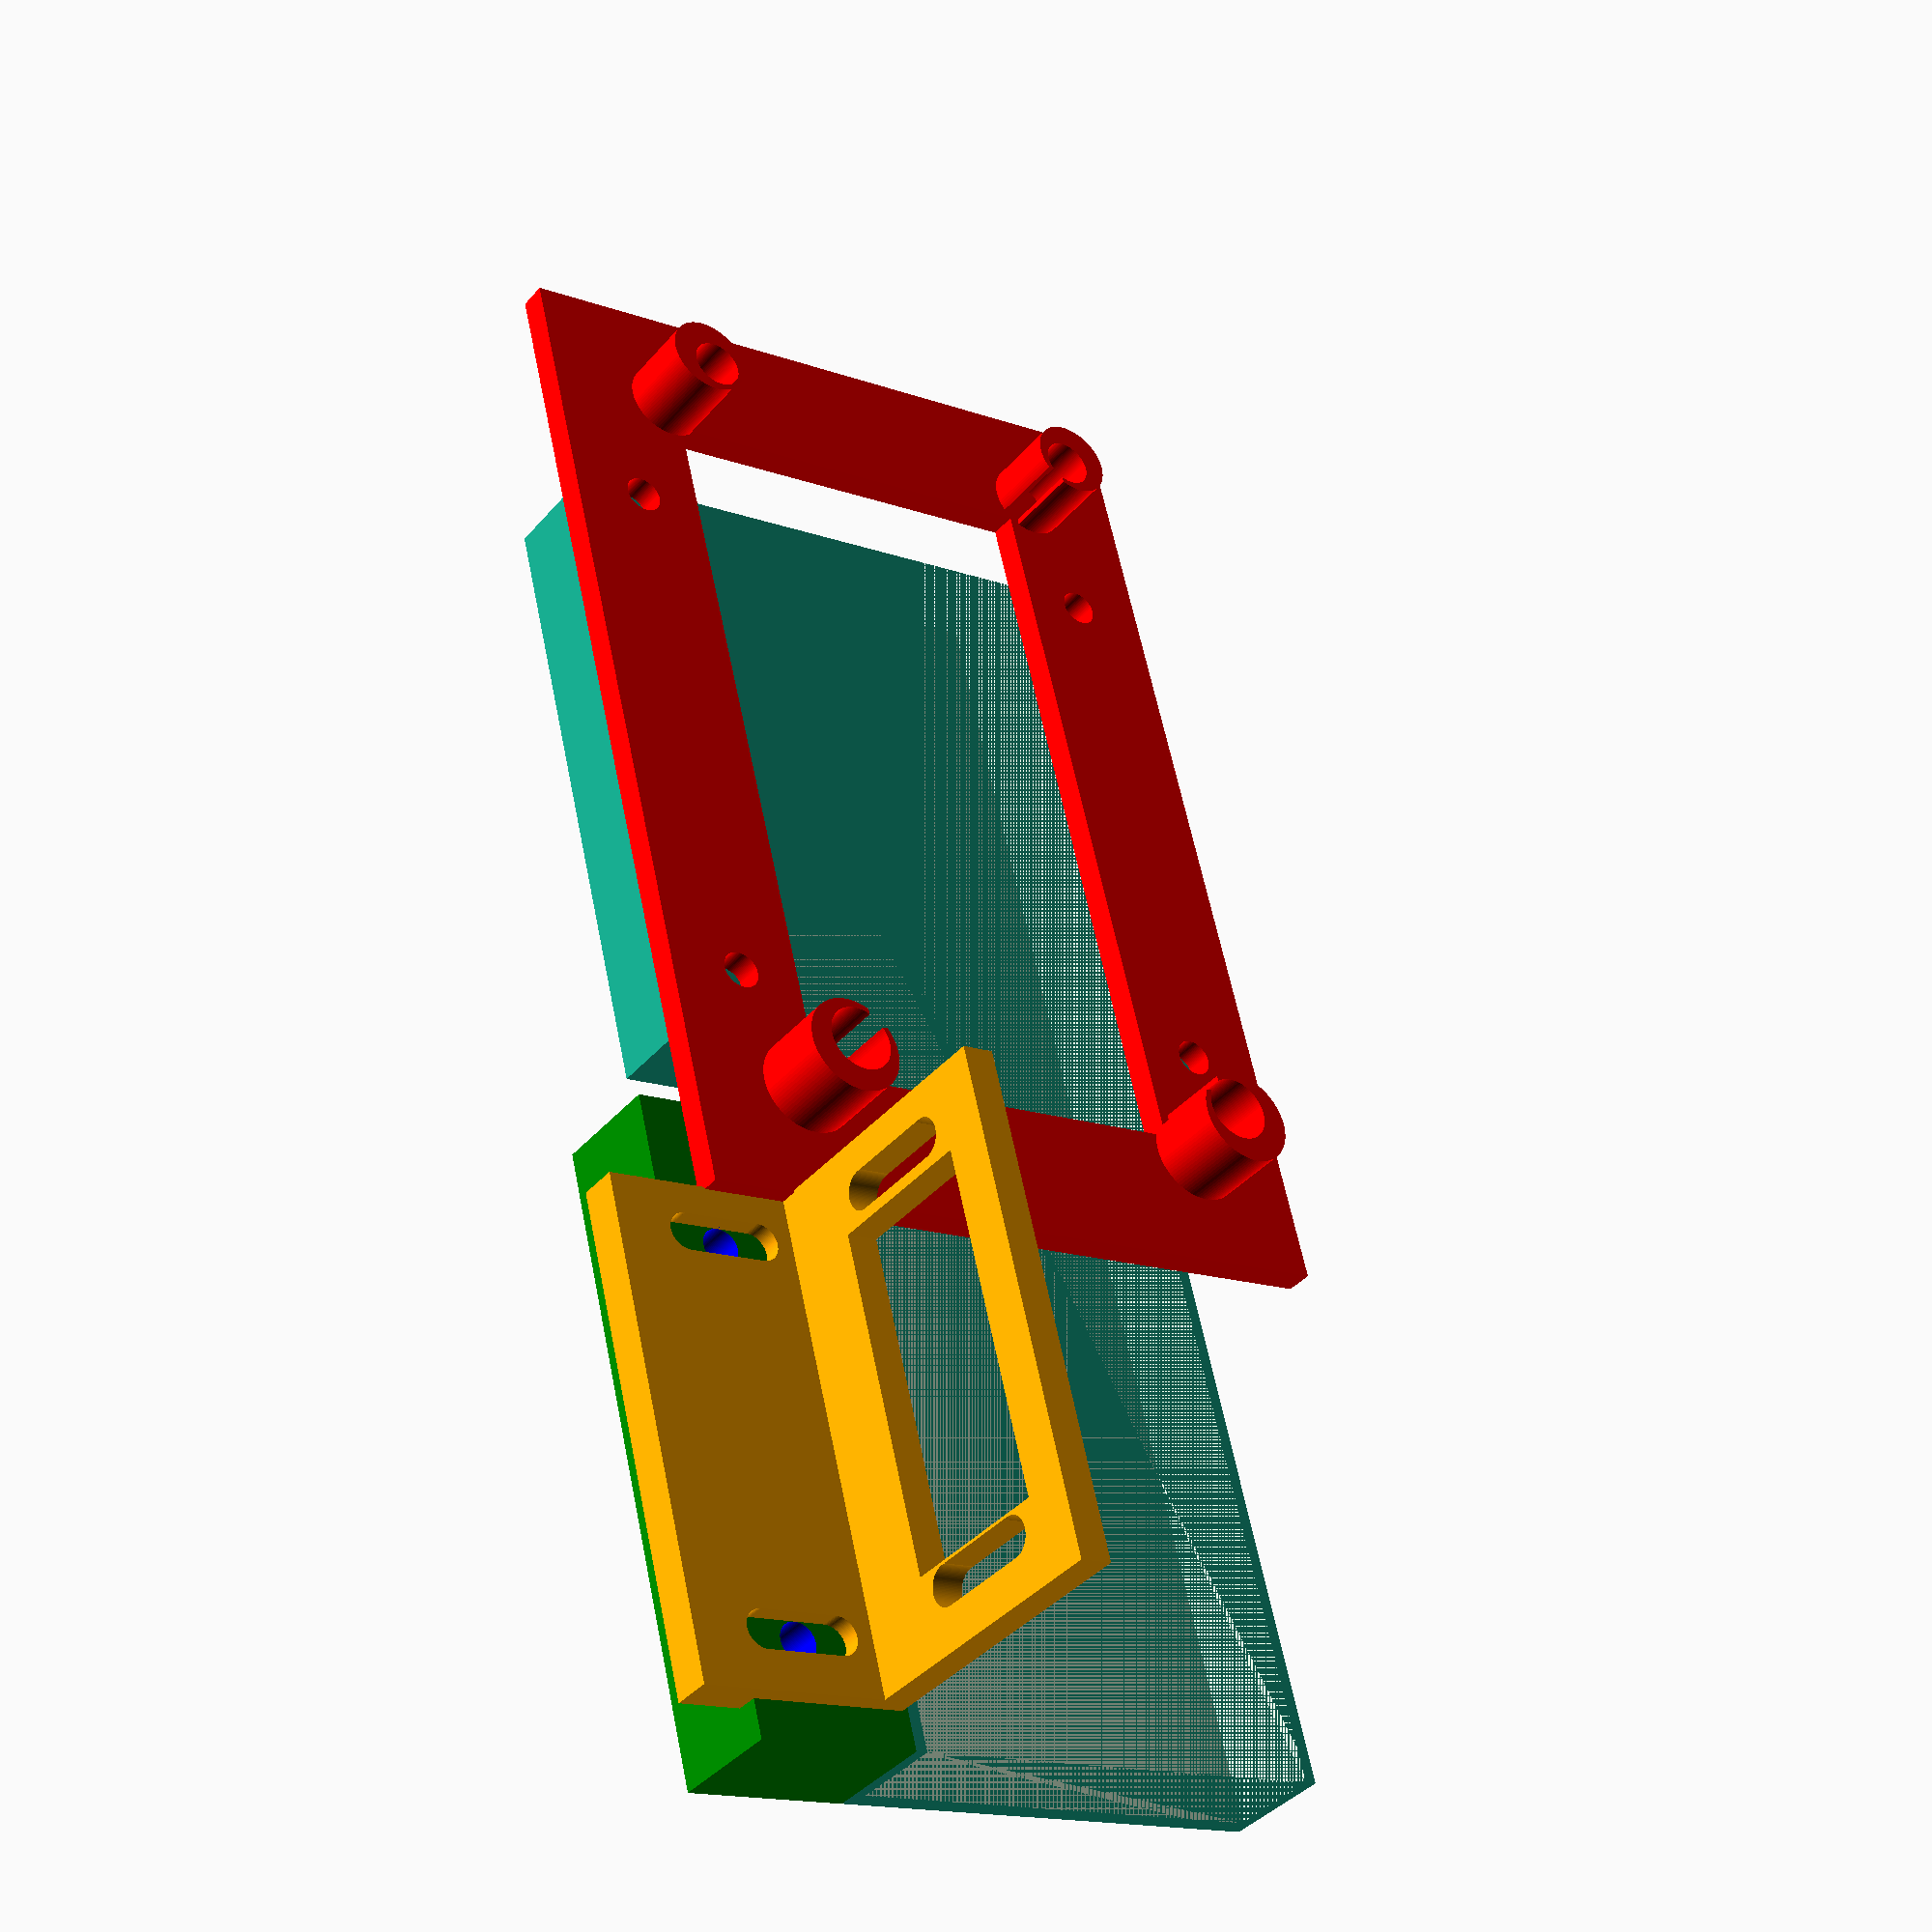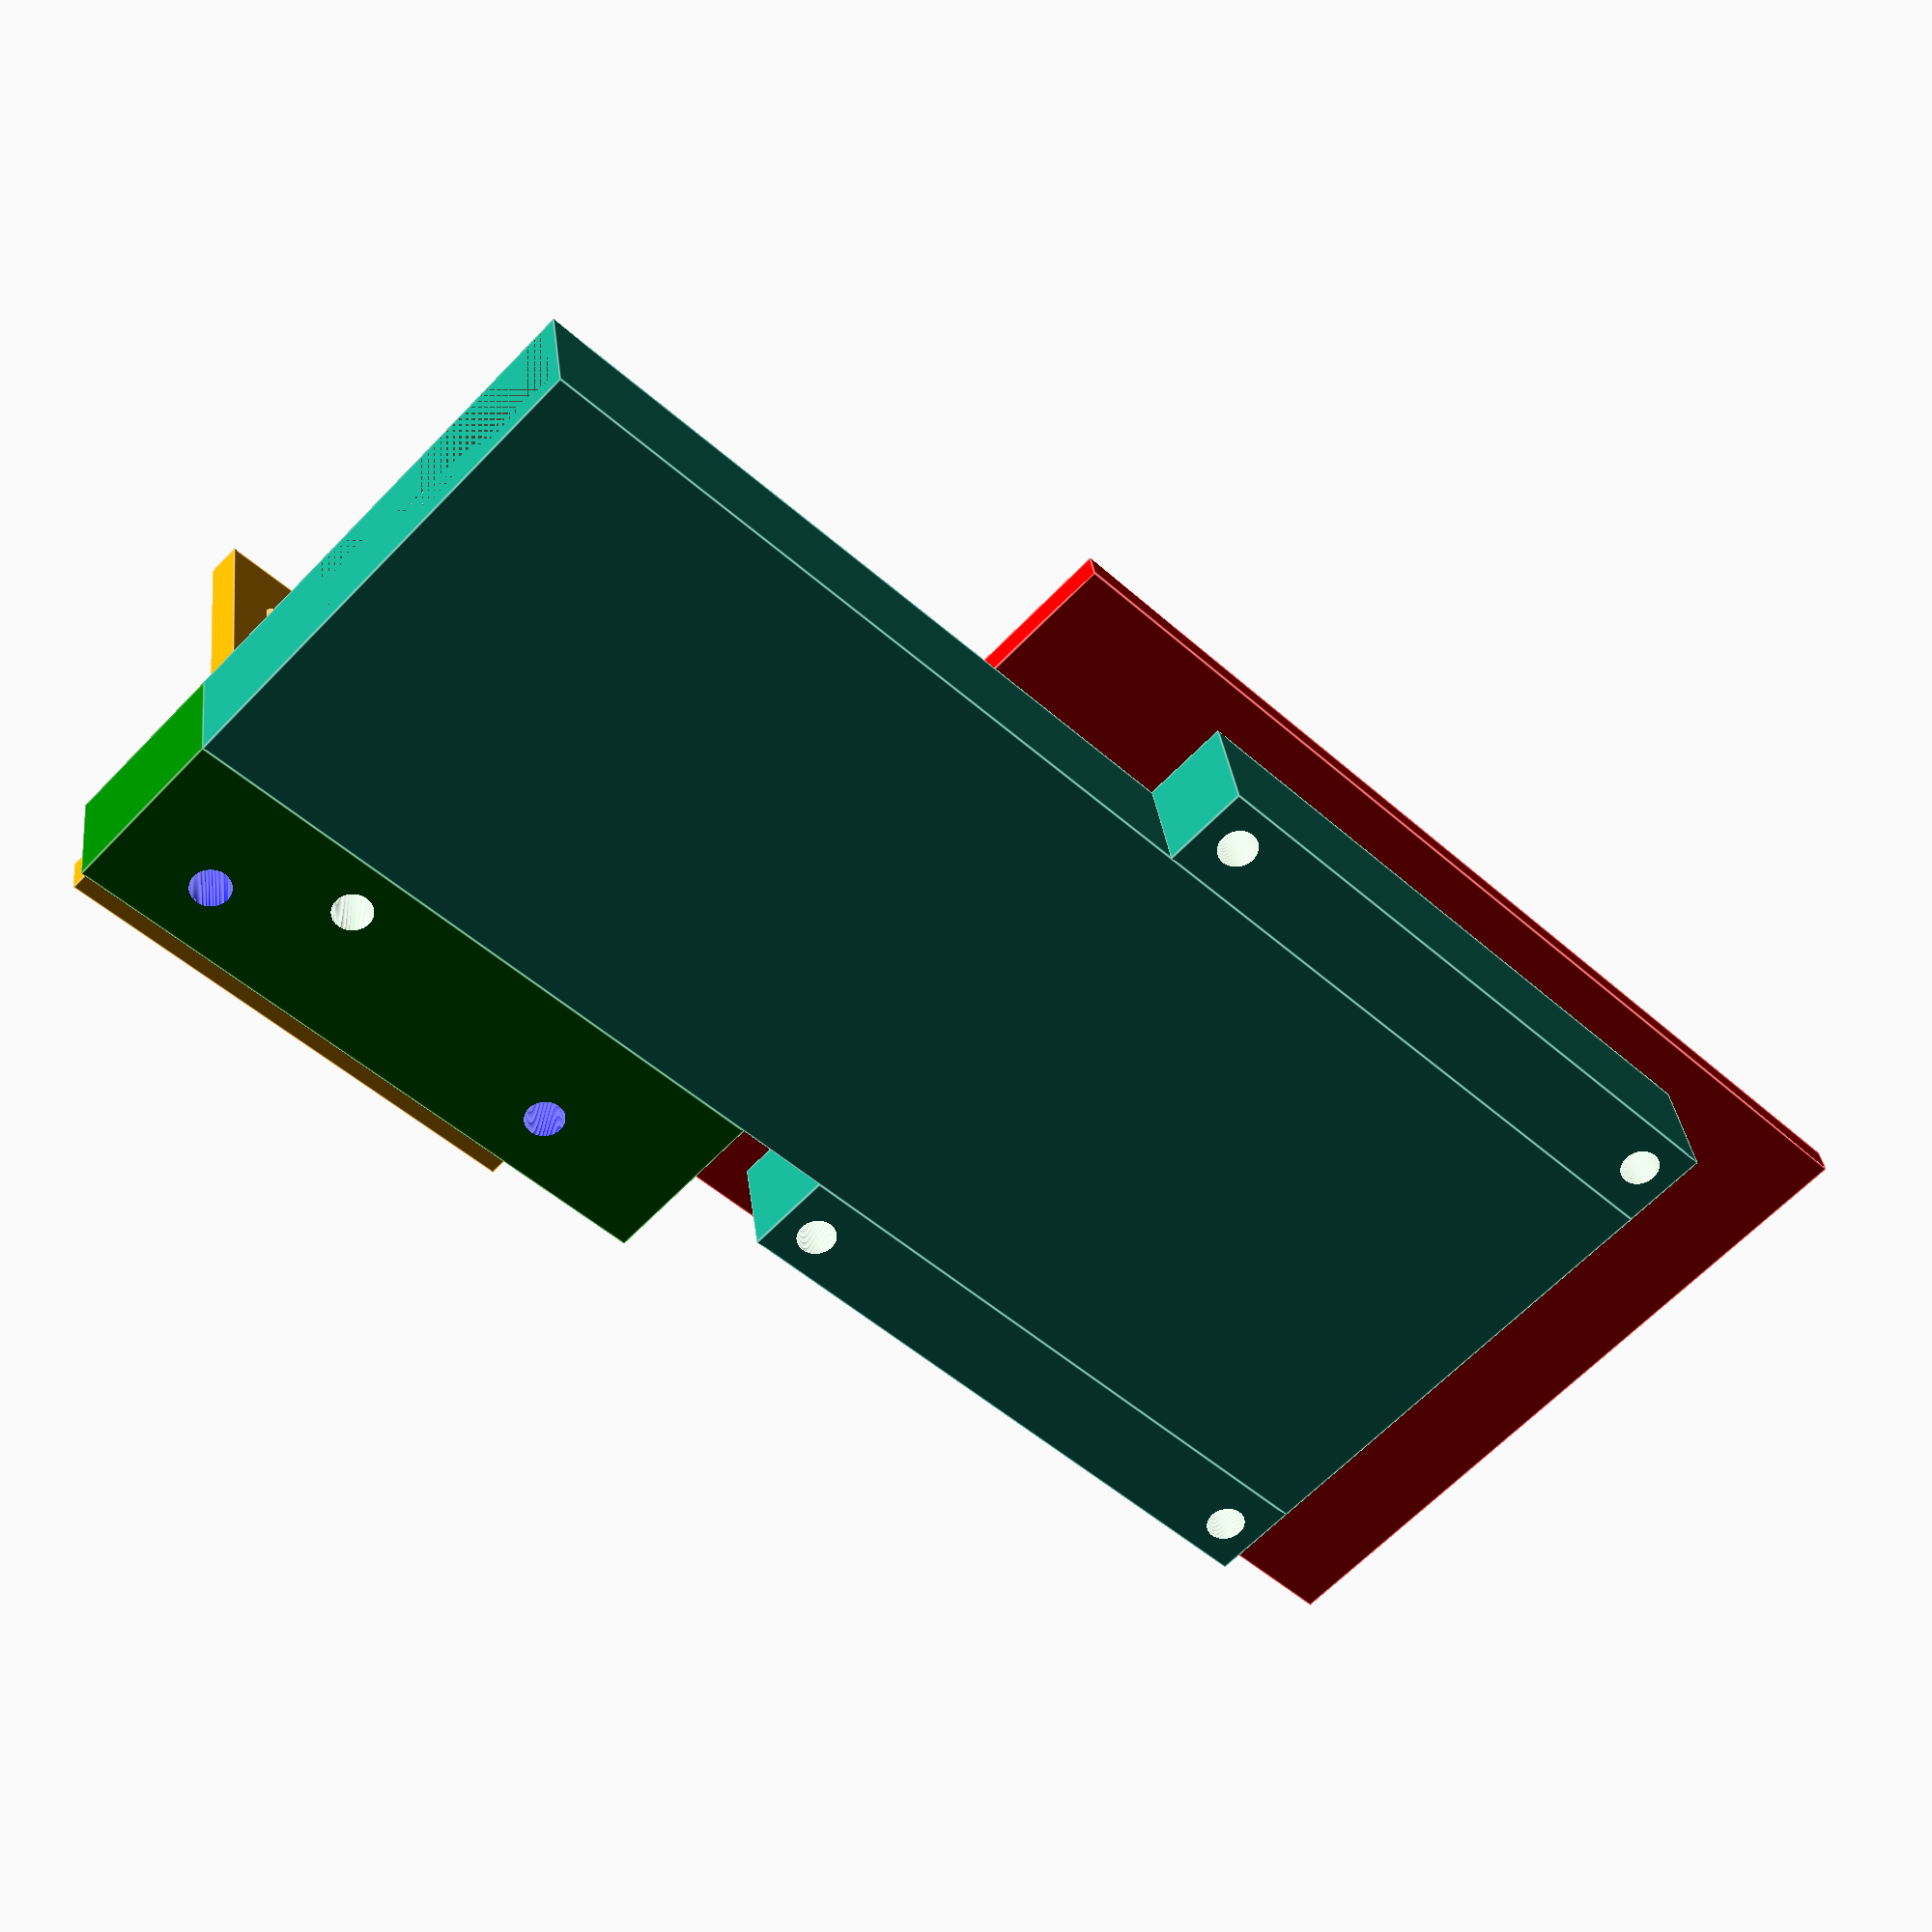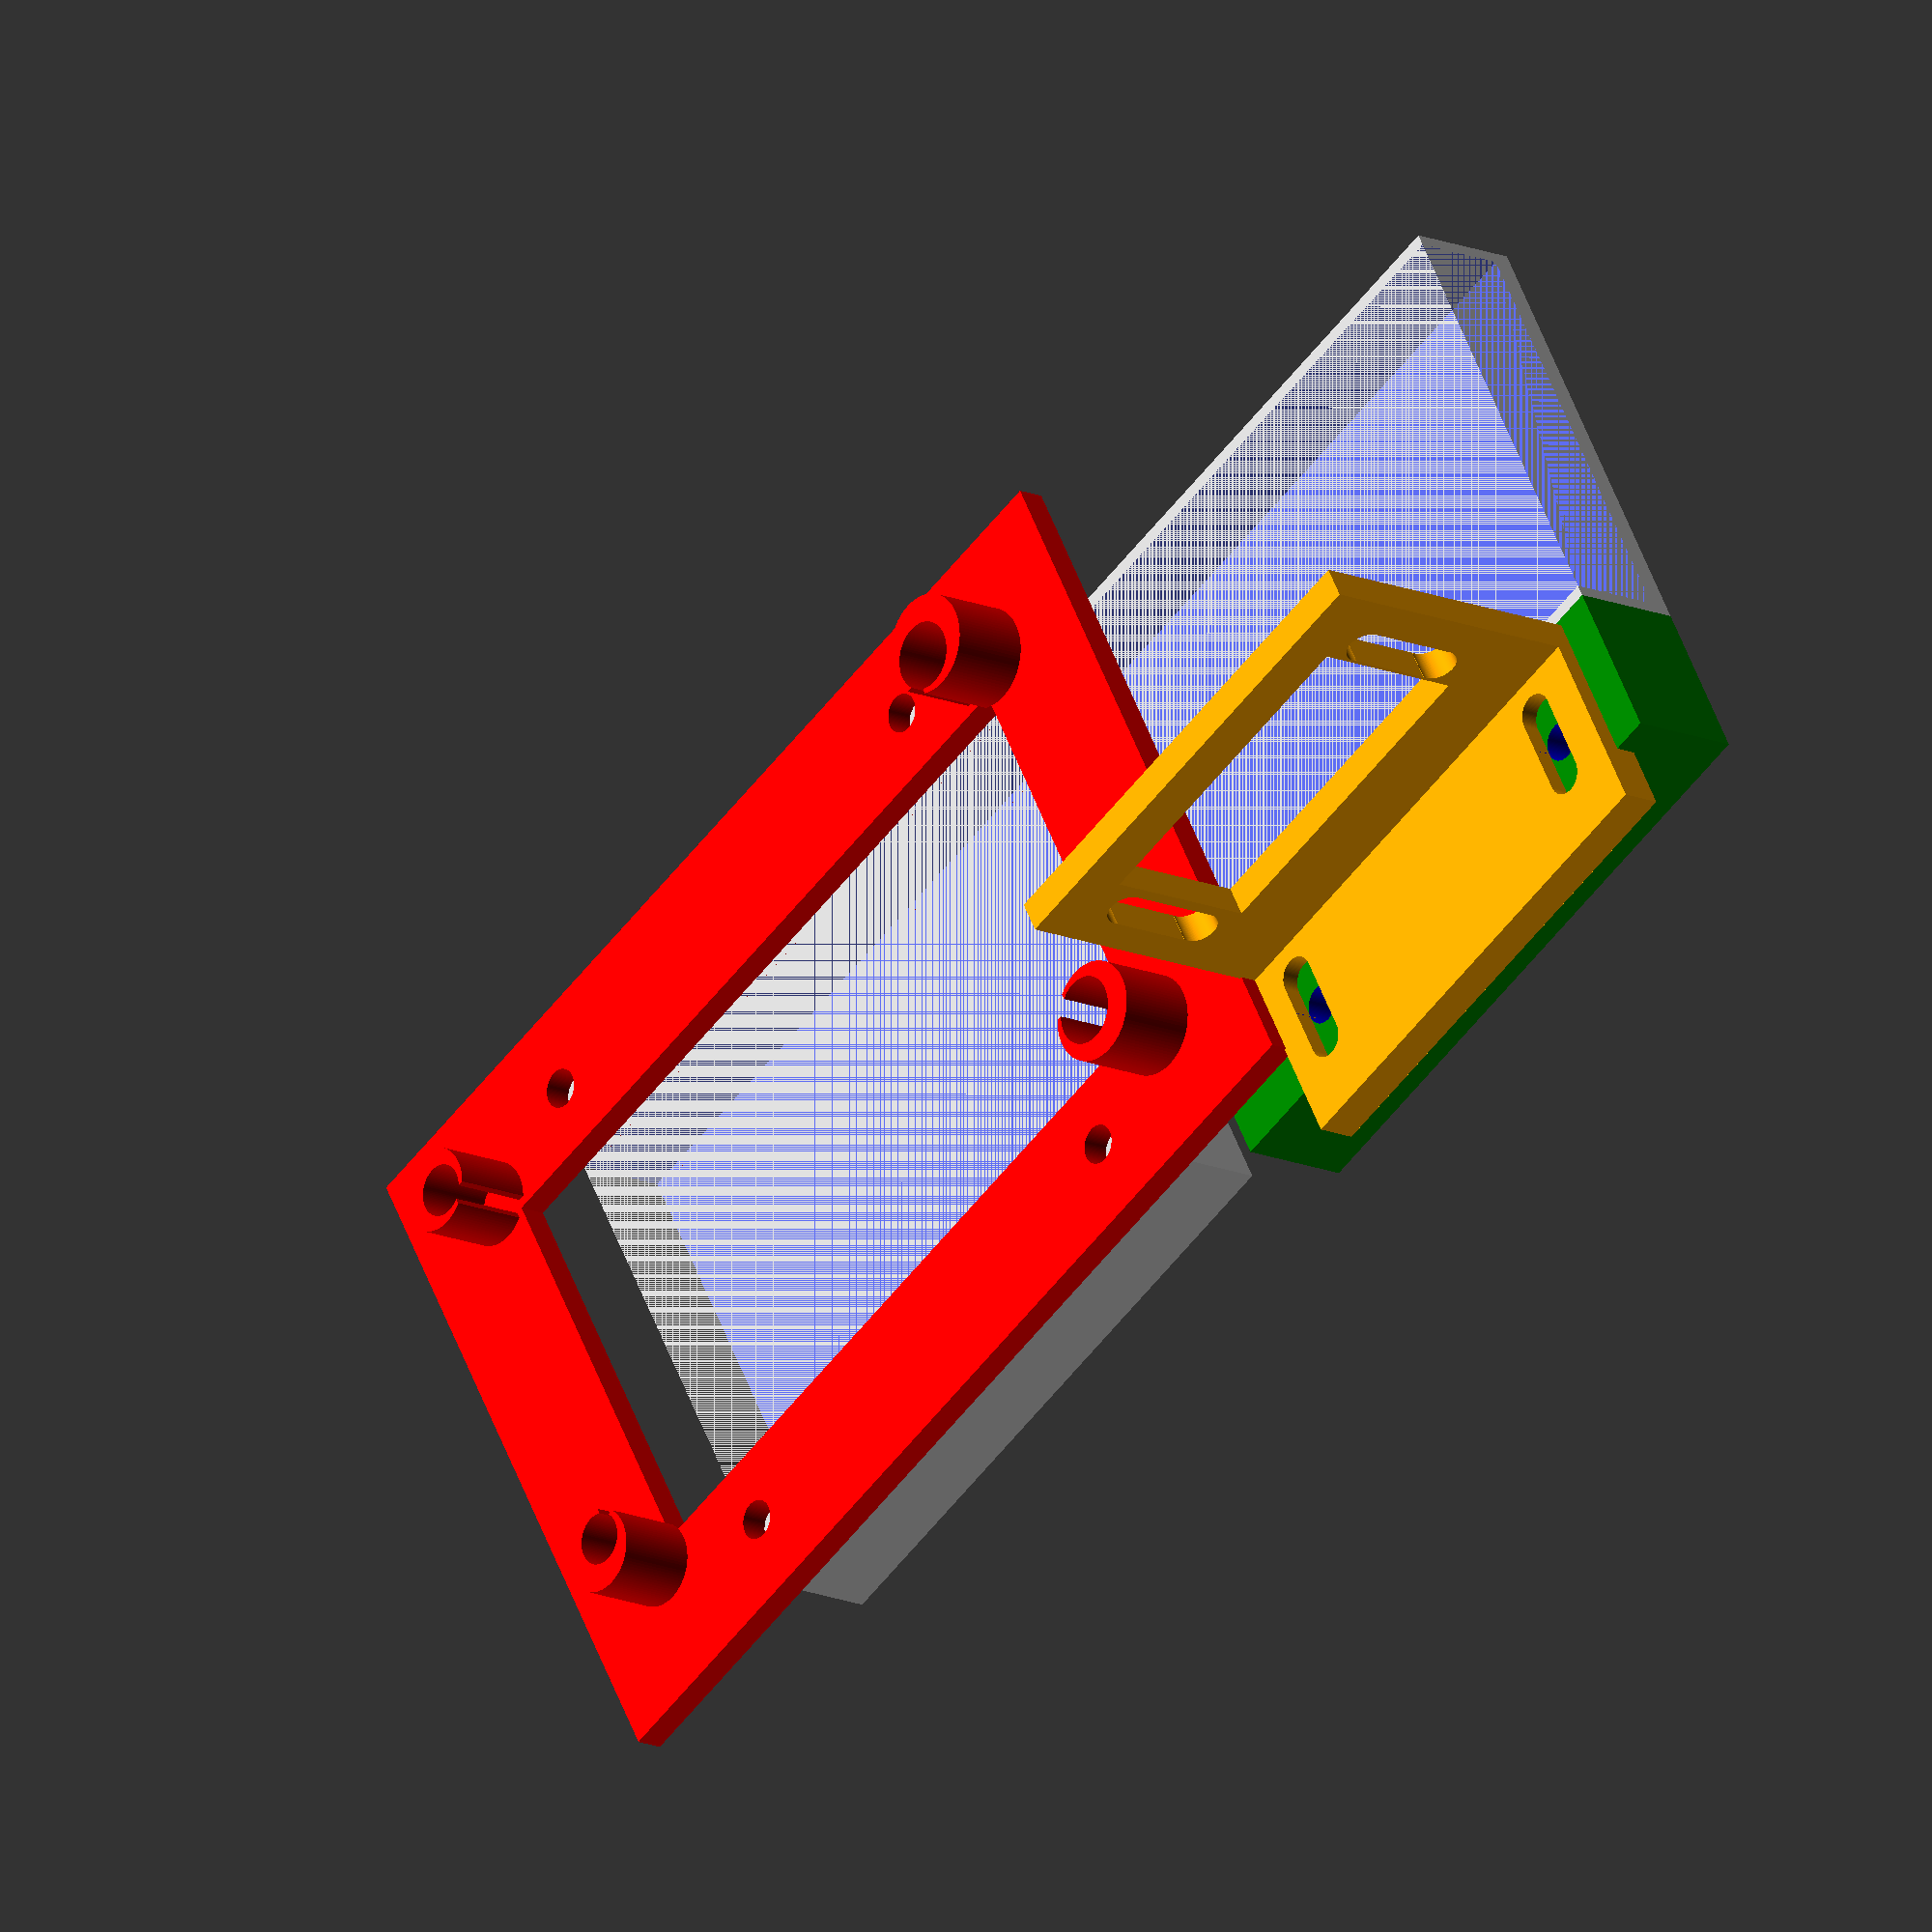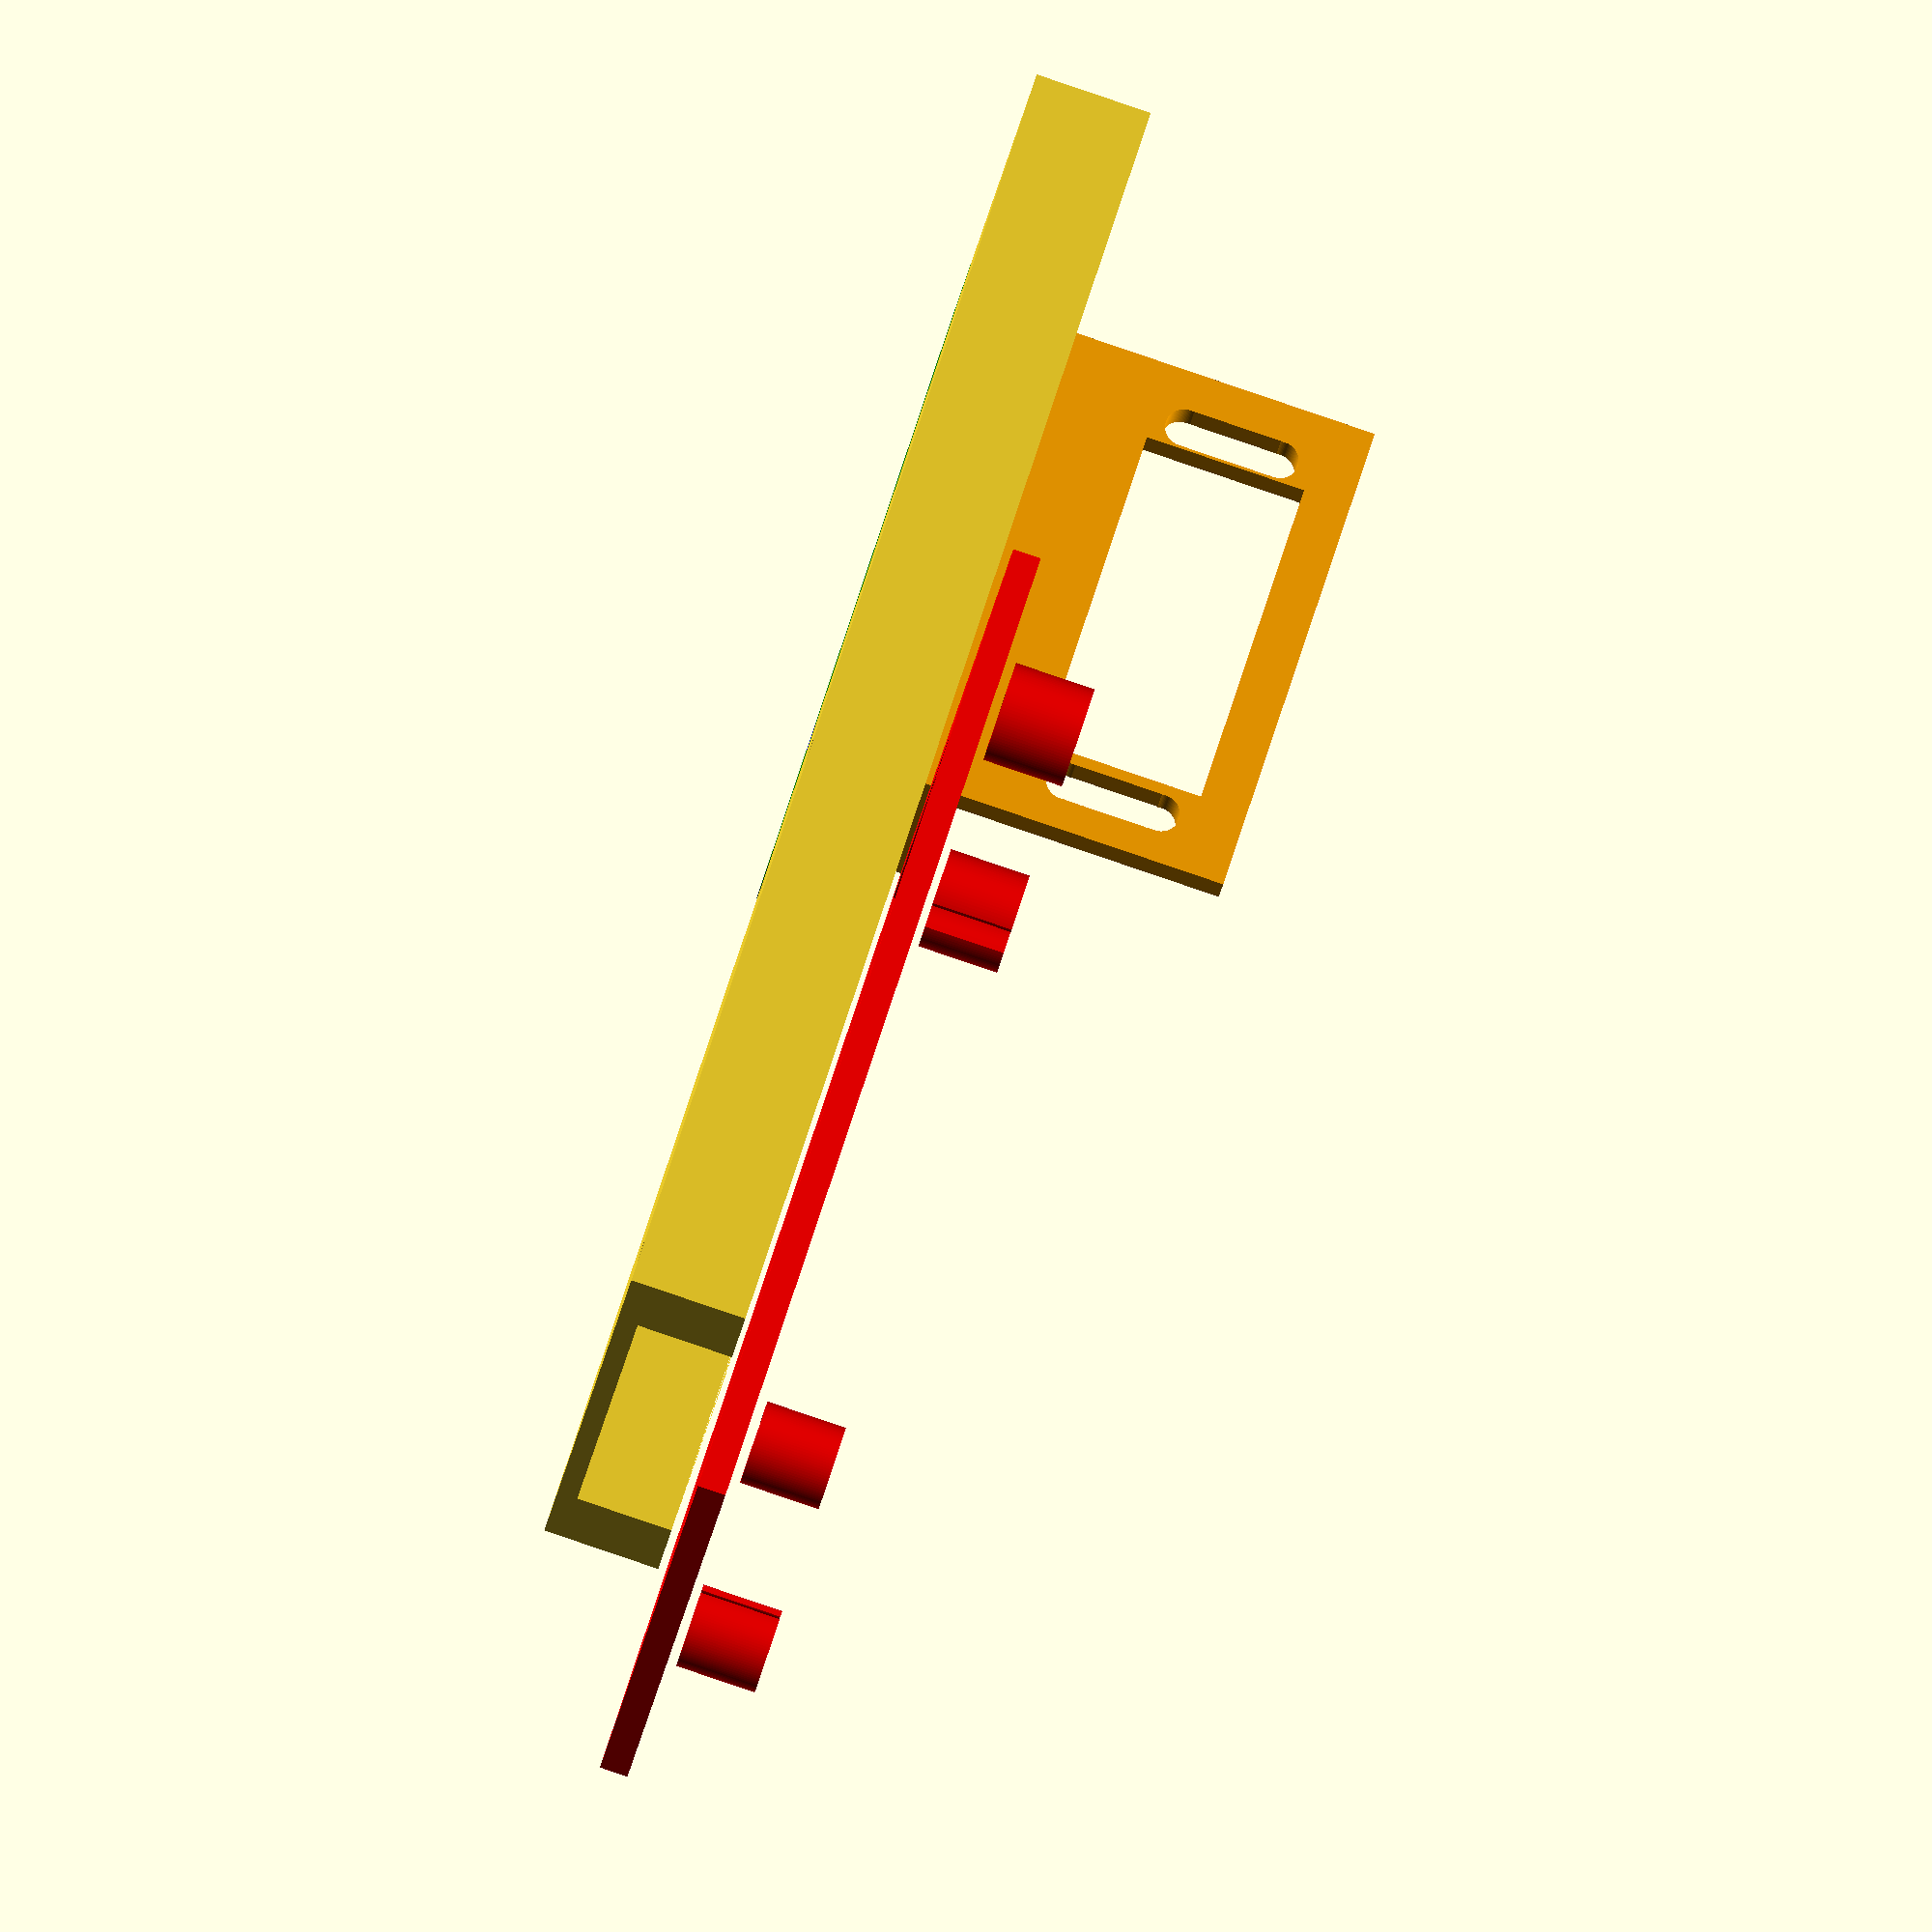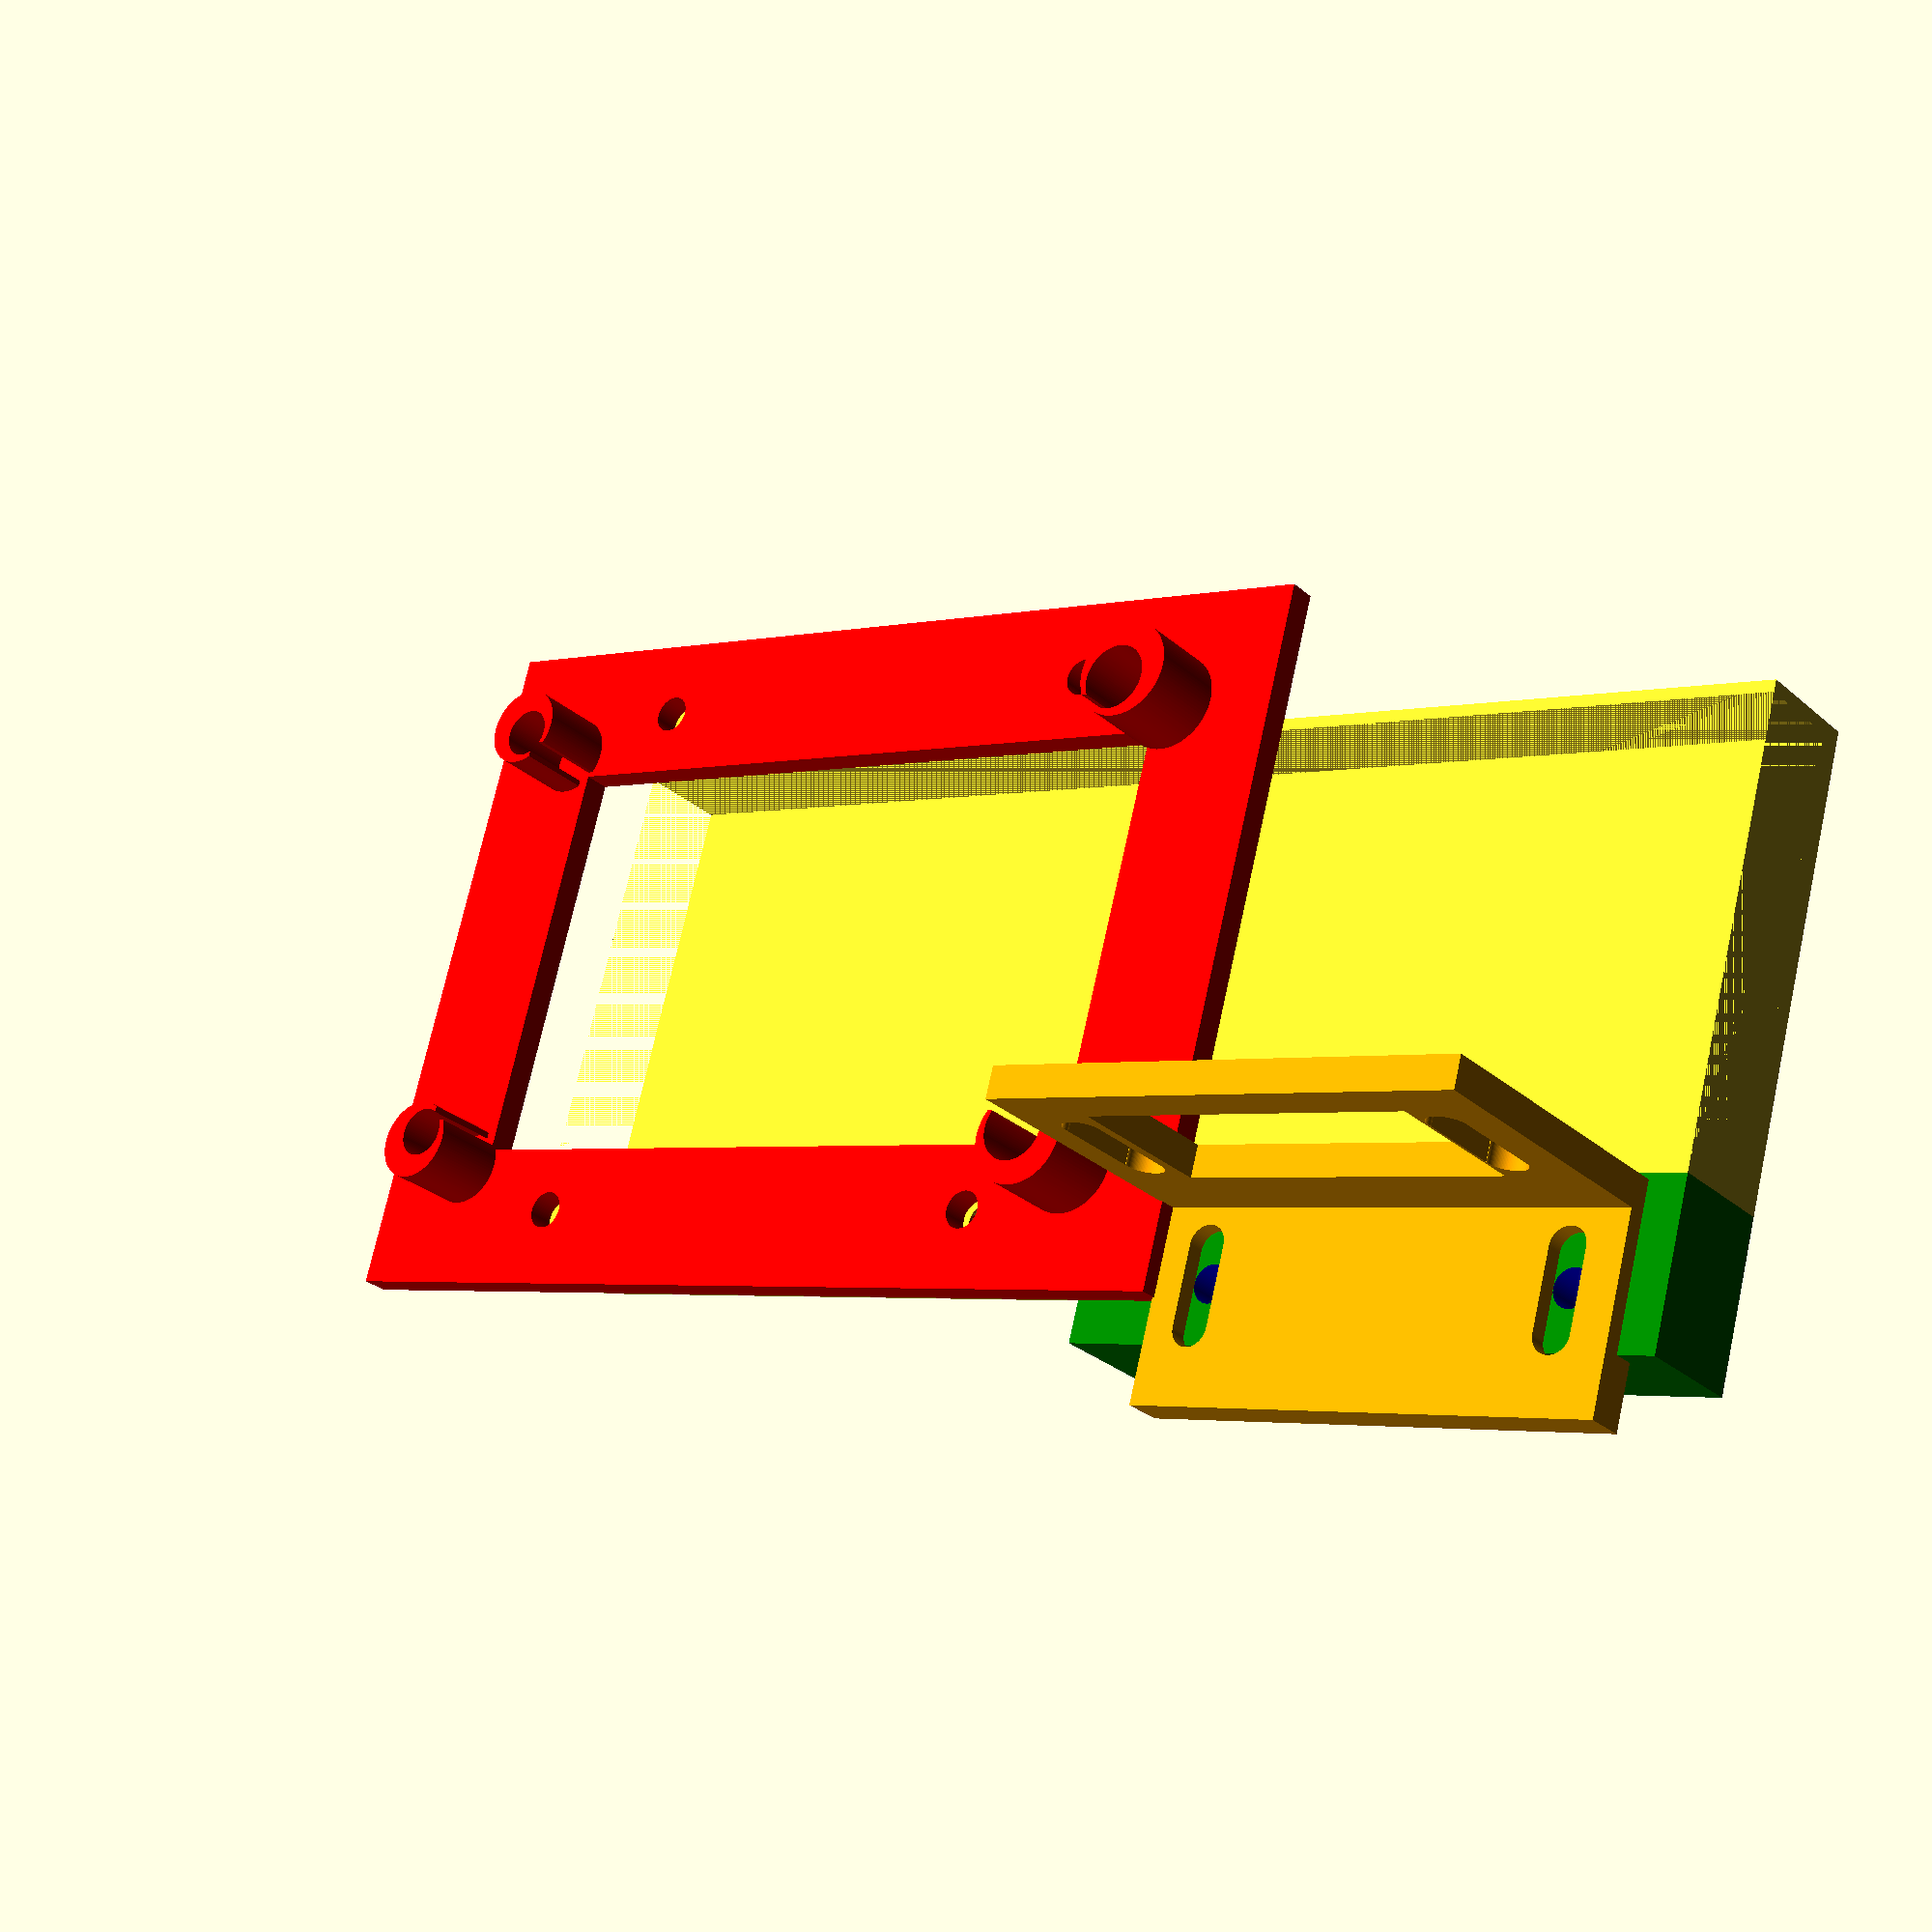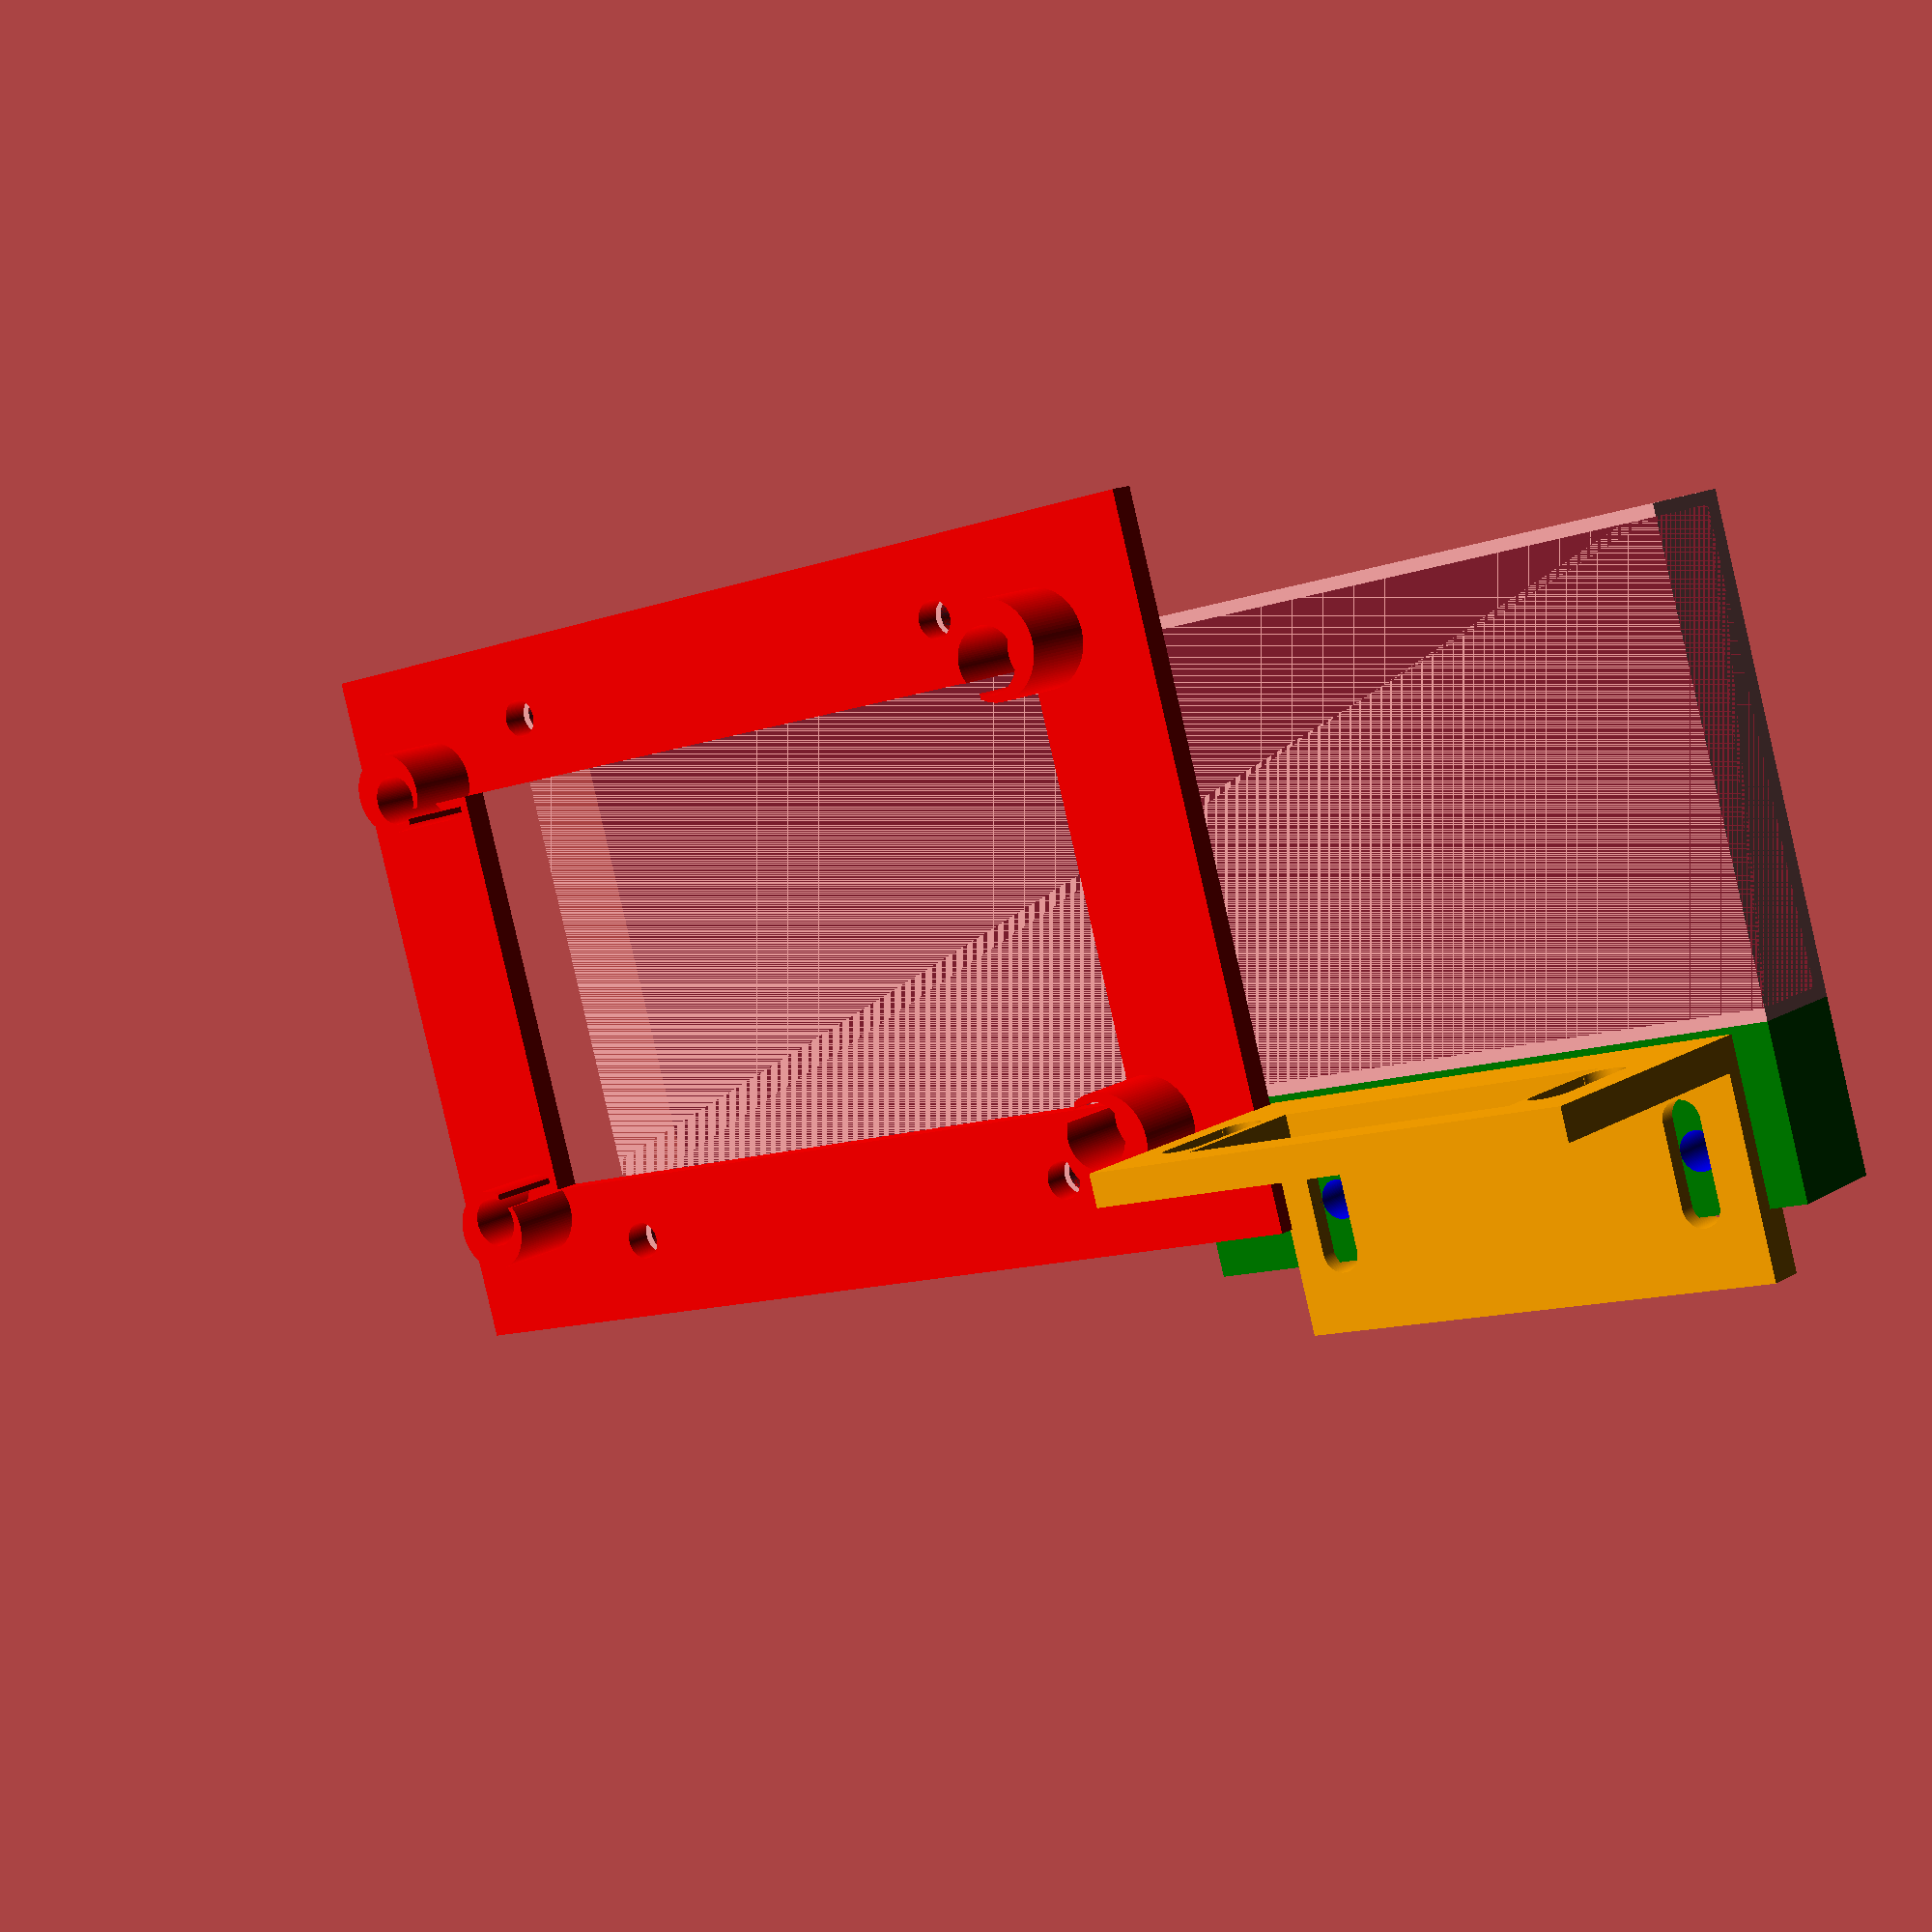
<openscad>
/*
   Copyright 2017 Alan Steremberg
*/
// configuration

$fn=100;

boxWidth=95.5;
boxHeight=53.4;
boxThickness=12;

coinDiameter = boxHeight;
coinThickness= boxThickness;
//pipeRadius = 24.25; // black pipe
//pipeRadius = 21.40; // clear pipe
//insidePipeRadius=20.8;
insidePipeRadius=coinDiameter/2+1;
wallThickness = 2.5;
screwDiameter = 4.8;
screwRadius=screwDiameter/2;
holeOffset = 35;
flangeWidth = 90;
flangeHeight= 130;
servoPusherHoleDiameter=1.75;




// BEFORE

pi = 3.1415926535897932384626433832795;
debug = false;

module tooth(mod,width) {
	// see http://easycalculation.com/trigonometry/triangle-angles.php
	opposite_at_reference_pitch=mod / tan(70);
	if (debug) echo("Opposite at reference pitch: ", opposite_at_reference_pitch);
	// see http://www.metrication.com/engineering/gears.html
	// see section Circular Tooth Thickness
	// see also http://www.tech.plym.ac.uk/sme/desnotes/gears/nomen1.htm
	tooth_width_at_reference_pitch=(pi / 2) * mod;
	if (debug) echo("Tooth width at reference_pitch: ", tooth_width_at_reference_pitch);
	cube_width = tooth_width_at_reference_pitch - (2 * opposite_at_reference_pitch);
	if (debug) echo("Cube width: ", cube_width);
	// see http://www.metrication.com/engineering/gears.html
	// see section Whole Depth
	opposite_of_triangle = mod < 1.25 ? 2.4 * mod : 2.25 * mod;
	if (debug) echo("Opposite_of_triangle: ", opposite_of_triangle);
	// see http://easycalculation.com/trigonometry/triangle-angles.php
	adjacent_of_triangle = opposite_of_triangle / tan(70);
	if (debug) echo("Adjacent of triangle: ", adjacent_of_triangle);
	diagonal = sqrt((opposite_of_triangle + 0.05) * (opposite_of_triangle + 0.05) + (adjacent_of_triangle * adjacent_of_triangle));
	correct_angle = 90 - acos(adjacent_of_triangle / diagonal);
	if (debug) echo("Correct angle: ", correct_angle);
	adjacent_of_mini_triangle = 0.05 / tan(90 - correct_angle);
	if (debug) echo("Adjacent of mini triangle: ", adjacent_of_mini_triangle);
	adjacent_top_cube = (0.5 * mod) / tan(45);
	translate([0,adjacent_of_mini_triangle * -1, 0]) {
		difference() {
			union() {
				intersection() {
					cube([opposite_of_triangle + 0.05,adjacent_of_triangle, width]);
					rotate([0,0,correct_angle]) cube([diagonal,adjacent_of_triangle, width]);
				}
				translate([0,adjacent_of_triangle,0]) cube([opposite_of_triangle + 0.05,cube_width, width]);
				translate([0,(adjacent_of_triangle * 2) + cube_width,width]) {
					rotate([180,0,0]) {
						intersection() {
							cube([opposite_of_triangle + 0.05,adjacent_of_triangle, width]);
							rotate([0,0,correct_angle]) cube([diagonal,adjacent_of_triangle, width]);
						}
					}
				}
			}
			translate([-0.5 * mod,-1,-0.5 * mod])cube([1 * mod + 0.05, 1+ adjacent_of_mini_triangle, width + (1 * mod)]);
			translate([-0.5 * mod,(adjacent_of_triangle * 2) + cube_width - adjacent_of_mini_triangle,-0.5 * mod]) cube([1 * mod + 0.05, 1, width + (1 * mod)]);
			translate([opposite_of_triangle + 0.05 * mod,adjacent_of_triangle - adjacent_top_cube,-0.25 * mod]) {
				rotate([0,0,45]) cube([1 * mod, 0.5 * mod,cube_width + (2 * mod)]);
			}
			translate([opposite_of_triangle + 0.05 * mod,adjacent_of_triangle - adjacent_top_cube + cube_width + 0.3 * mod,-0.25 * mod]) {
				rotate([0,0,45]) cube([0.5 * mod, 1 * mod,cube_width + (2 * mod)]);
			}
		}
	}
}

module teeth(mod,number_of_teeth,width) {
	union() {
		for (i= [0:number_of_teeth - 1]) {
			// see http://www.tech.plym.ac.uk/sme/desnotes/gears/nomen1.htm
			translate([-0.05,i * mod * pi,0]) {
				tooth(mod=mod,width=width);	
			}
		}
	}
}

module gear_rack(mod,number_of_teeth,rack_width,rack_bottom_height) {
	total_rack_length = number_of_teeth * pi * mod;
	rotate([0,90,0]) {
		translate([0,total_rack_length / 2 * -1,rack_width / 2 * -1]) {
			union() {
				teeth(mod=mod,number_of_teeth=number_of_teeth,width=rack_width);
				translate([rack_bottom_height * -1,0,0])
					cube([rack_bottom_height, number_of_teeth * pi * mod, rack_width]);
			}
		}
	}
	echo("Total length of gear rack (in mm): ", total_rack_length);
}


module holder(
   top_gap=4,
   side_gap=10,
   servo_width=20, 
   servo_length=42.5,
   gear_radius=17.8,
   servo_mount=4,
   rack_bottom_height=3.3,
   channel=9,
   tray_thickness=5.8
) {
    length=side_gap*2+servo_length;
    width=top_gap+servo_width/2+rack_bottom_height+gear_radius+tray_thickness;
    woffset=tray_thickness/2+rack_bottom_height/2;
difference(){
    
    cube([length, width, servo_mount],center=true);
    echo("woffset:",woffset);
    translate([0,woffset,0]) cube([servo_length,servo_width, servo_mount],center=true);
    }
    translate([0,-width/2+1,4])cube([length,2,servo_mount],center=true);
}


/// AFTER













//
// The pusher is the part that pushes coins out. It has a handle, and hole to hook
// a wire, that is hooked to the servo horn
//


module pusher(length){
    
    difference() {
        

    union() {
        
        
         translate([70,-21,coinThickness/2]) cube([122,11,coinThickness],center=true);
  // This is the handle on top the servo hooks to
 // translate([-length/2+7.5,0,7.5+coinThickness])
   // difference() {
   //     cube([15,5,15],center=true);
  //      rotate([90, 0, 0]) cylinder(r=servoPusherHoleDiameter/2,h=9,center=true);
  // }   
   // extrude the square minus circle into a cube with a coin shape taken out of it
   // does it want to be as thick as a coin, or slightly thinner??
  linear_extrude(coinThickness){
        //difference(){
            square([length,coinDiameter],true);
        //    translate([length/2,0,0])
        //        circle(d=coinDiameter);
        //}
  }
  }
  translate ([-80,-27,5]) cube([300,11,15]);
  }
        translate([32.5,-21,5]) rotate([0,180,90]) gear_rack(mod=2.5,number_of_teeth=25,rack_width=10,rack_bottom_height=3);
}


//
//  The flange is the part that hooks a pipe to a flat piece that we can bolt
//  to the tray.  The bolt holes are in a separate module.
//

module flange(){
  h = 3.5;
 
  difference(){
     difference() {
        // the basic shape is a cube with a cylinder tacked onto it
       union(){
        cube([flangeWidth,flangeHeight,h],center=true);
        translate([0,0,8])
            //cylinder(r=26.5, h=h+10, center=true);
            cube([boxHeight+10,boxWidth+10,h+10],center=true);

       }
       // remove the hole the pipe fits in - it doesn't go all the way through, so the
       // pipe can sit on a "shelf"
       translate([0,0,h+9])
//	      cylinder(r=pipeRadius, h=h+20, center=true);
            cube([boxHeight+7,boxWidth+7,h+20],center=true);

     }
    // remove the hole the coin will fall through
     cube([boxHeight,boxWidth,h+30],center=true);
//	cylinder(r=insidePipeRadius, h=h+30, center=true);
   }
}


// The tray is a simple shape composed of a bunch of different cubes to hook everything to
//  some of the mounting holes (that hook to the flange) are in another module
module tray()
{

// Tray
 difference(){
   cube([coinDiameter+wallThickness*2,length+40,wallThickness+coinThickness],center=true);
    translate([0,+5,wallThickness/2]) cube([insidePipeRadius*2,length+50,coinThickness],center=true);
 }

// Supports that match up with flange
supportHeight = (coinThickness+wallThickness)/2-wallThickness/2;
supportWidth = 40-(coinDiameter+wallThickness*2)/2;
offset = coinDiameter/2+wallThickness+supportWidth/2;
translate([offset,length/2-20,0])cube([supportWidth,80,wallThickness+coinThickness],center=true);
translate([-(offset),length/2-20,0])cube([supportWidth,80,wallThickness+coinThickness],center=true);

// another leg to put a screw in
//translate([offset,-(length/2-10),0])cube([supportWidth,20,wallThickness+coinThickness],center=true);

// servo holder
    servoHolderLength=120-40;
 
    difference(){
     color("green") translate([-(offset+5),-(length/2-20),0])cube([supportWidth+10,servoHolderLength,   wallThickness+coinThickness],center=true);
        union(){
        color("blue") translate([-36.5-6,-25,0]) cylinder(r=screwRadius,h=20,center=true);
        color("blue") translate([-36.5-6,-124+75-25,0]) cylinder(r=screwRadius,h=20,center=true);
        }
    }

 if (False)
 difference() {

difference(){
    color("green") translate([-(offset+5),-(length/2)-20,0])cube([supportWidth+10,servoHolderLength,   wallThickness+coinThickness],center=true);
// servo hole - 40.75
    servoLength = 40.75;
    servoWidth=21.5;
    translate([-(offset+1),-(length/2+50),0])cube([servoWidth,servoLength,coinThickness+wallThickness+10],center=true);
   }
   // subtract out the base
      translate([-(offset+5),-(length/2)+20,wallThickness])cube([supportWidth+10,servoHolderLength-70,   wallThickness+coinThickness],center=true);
}
}


// this subtracts holes from the flange
module holeFlange()
{
       difference() {
          flange();
          union() {
            translate([holeOffset,-holeOffset,0]) cylinder(r=screwRadius,h=20, center=true);
            translate([holeOffset,holeOffset,0]) cylinder(r=screwRadius,h=20,center=true);
            translate([-holeOffset,-holeOffset,0]) cylinder(r=screwRadius,h=20,center=true);
            translate([-holeOffset,holeOffset,0]) cylinder(r=screwRadius,h=20,center=true);
           }
       }
}

module holeTray()
{
  //subtract the holes from the tray
  difference() {
      

    tray();
    union() {
      //servo holes
      translate([-28.5-4,-75-15,0]) cylinder(r=screwRadius,h=20,center=true);
      translate([-36.5-4,-75-15,0]) cylinder(r=screwRadius,h=20,center=true);
      translate([-28.5-4,-124-15,0]) cylinder(r=screwRadius,h=20,center=true);
      translate([-36.5-4,-124-15,0]) cylinder(r=screwRadius,h=20,center=true);

      // holes to match up with the flange
      translate([0,length/2-20,0]) union(){
       translate([holeOffset,-holeOffset,0]) cylinder(r=screwRadius,h=20,center=true);
       translate([holeOffset,holeOffset,0]) cylinder(r=screwRadius,h=20,center=true);
       translate([-holeOffset,-holeOffset,0]) cylinder(r=screwRadius,h=20,center=true);
       translate([-holeOffset,holeOffset,0]) cylinder(r=screwRadius,h=20,center=true);
      }
    }
    
    
    // mounting holes
      translate([-35,-60,0]) cylinder(r=screwRadius,h=20,center=true);
     // translate([31,-40,0]) cylinder(r=screwRadius,h=20,center=true);
    
  }
}

module servoHolder(
   top_gap=4,
   side_gap=10,
   servo_width=20, 
   servo_length=42.5,
   gear_radius=17.8,
   servo_mount=4,
   rack_bottom_height=3.3,
   channel=9,
   tray_thickness=5.8
) {
    length=side_gap*2+servo_length;
    width=top_gap+servo_width/2+rack_bottom_height+gear_radius+tray_thickness;
    woffset=tray_thickness/2+rack_bottom_height/2;
difference(){
    
    cube([length, width, servo_mount],center=true);
    echo("woffset:",woffset);
    translate([0,woffset,0]) cube([servo_length,servo_width, servo_mount+5],center=true);
    }
    union(){
    translate([0,-width/2+2.5,14])cube([length,5,servo_mount+20],center=true);


    }
}

module servoHolderHoles(){
    difference(){
        rotate([90,0,270]) servoHolder();
        union(){
      //translate([30-28.5-4,-15+40,-30]) cylinder(r=screwRadius,h=50,center=true);
      translate([30-36.5,-15+40,-30]) cylinder(r=screwRadius,h=50,center=true);
      translate([30-36.5-5,-15+40,-30]) cube([10,screwRadius*2,50],center=true);       
      translate([30-36.5-10,-15+40,-30]) cylinder(r=screwRadius,h=50,center=true);
     // translate([30-28.5-4,-124+75+40-15,-30]) cylinder(r=screwRadius,h=50,center=true);
      translate([30-36.5,-124+75-15+40,-30]) cylinder(r=screwRadius,h=50,center=true);
      translate([30-36.5-5,-124+75-15+40,-30]) cube([10,screwRadius*2,50],center=true);
      translate([30-36.5-10,-124+75-15+40,-30]) cylinder(r=screwRadius,h=50,center=true);
    rotate([0,90,0])translate([8,0,20])color("red") union(){
      translate([30-36.5,-15+40,-30]) cylinder(r=screwRadius,h=50,center=true);
      translate([30-36.5-6,-15+40,-30]) cube([11,screwRadius*2,50],center=true);       
      translate([30-36.5-12,-15+40,-30]) cylinder(r=screwRadius,h=50,center=true);
      translate([30-36.5,-124+75-15+40,-30]) cylinder(r=screwRadius,h=50,center=true);
      translate([30-36.5-6,-124+75-15+40,-30]) cube([11,screwRadius*2,50],center=true);       
      translate([30-36.5-12,-124+75-15+40,-30]) cylinder(r=screwRadius,h=50,center=true);
    }

        }
    }
    

    
    
}


module  dowelFlange(){
  h = 3.5;
 
  dowelRadius=6.35/2;
  dowelHolderRadius=dowelRadius+2;
    

  difference(){
     difference() {
        // the basic shape is a cube with a cylinder tacked onto it
       union(){
           difference(){
             translate([boxHeight/2+dowelHolderRadius/2,boxWidth/2+dowelHolderRadius/2,8]) cylinder(r=dowelHolderRadius, h=10, center=true);

          translate([boxHeight/2+dowelRadius/2,boxWidth/2+dowelRadius/2,8]) cylinder(r=dowelRadius, h=h+20, center=true);
           }
           difference(){
             translate([-(boxHeight/2+dowelHolderRadius/2),boxWidth/2+dowelHolderRadius/2,8]) cylinder(r=dowelHolderRadius, h=10, center=true);

          translate([-(boxHeight/2+dowelRadius/2),boxWidth/2+dowelRadius/2,8]) cylinder(r=dowelRadius, h=h+20, center=true);
           }
             dowelRadius2=8.35/2;
            dowelHolderRadius2=dowelRadius2+2;

           difference(){
             translate([boxHeight/2+dowelHolderRadius2/2,-(boxWidth/2+dowelHolderRadius2/2),8]) cylinder(r=dowelHolderRadius2, h=10, center=true);

          translate([boxHeight/2+dowelRadius2/2,-(boxWidth/2+dowelRadius2/2),8]) cylinder(r=dowelRadius2, h=h+20, center=true);
           }
           difference(){
             translate([-(boxHeight/2+dowelHolderRadius2/2),-(boxWidth/2+dowelHolderRadius2/2),8]) cylinder(r=dowelHolderRadius2, h=10, center=true);

          translate([-(boxHeight/2+dowelRadius2/2),-(boxWidth/2+dowelRadius2/2),8]) cylinder(r=dowelRadius2, h=h+20, center=true);
           }
        cube([flangeWidth,flangeHeight,h],center=true);

       }


     }
    // remove the hole the coin will fall through
     cube([boxHeight,boxWidth,h+30],center=true);
//	cylinder(r=insidePipeRadius, h=h+30, center=true);
   }
}


// this subtracts holes from the flange
module holeDowelFlange()
{
       difference() {
          dowelFlange();
          union() {
            translate([holeOffset,-holeOffset,0]) cylinder(r=screwRadius,h=20, center=true);
            translate([holeOffset,holeOffset,0]) cylinder(r=screwRadius,h=20,center=true);
            translate([-holeOffset,-holeOffset,0]) cylinder(r=screwRadius,h=20,center=true);
            translate([-holeOffset,holeOffset,0]) cylinder(r=screwRadius,h=20,center=true);
           }
       }
}

//length=150;
length = boxWidth+15.5+21;

//color("blue")  translate([200,0,0]) pusher(length);
//color("red")  translate([0,length/2-20,10])holeFlange();
//color("orange") translate([-30,-length/2-20-28,25]) servoHolderHoles();
color("orange") translate([-32,-length/2+16,25]) servoHolderHoles();
holeTray();
color("red")  translate([0,length/2-20,10])holeDowelFlange();

// todo - flange with supports for dowels
// todo - servo holder, make it taller so we can adjust on two axis - and fix problems easily - no washers needed
</openscad>
<views>
elev=218.3 azim=166.0 roll=215.5 proj=p view=wireframe
elev=146.7 azim=45.9 roll=6.9 proj=p view=edges
elev=195.0 azim=60.1 roll=132.7 proj=o view=wireframe
elev=89.3 azim=114.2 roll=251.3 proj=o view=solid
elev=27.7 azim=285.6 roll=37.2 proj=p view=solid
elev=166.6 azim=73.8 roll=143.7 proj=p view=solid
</views>
